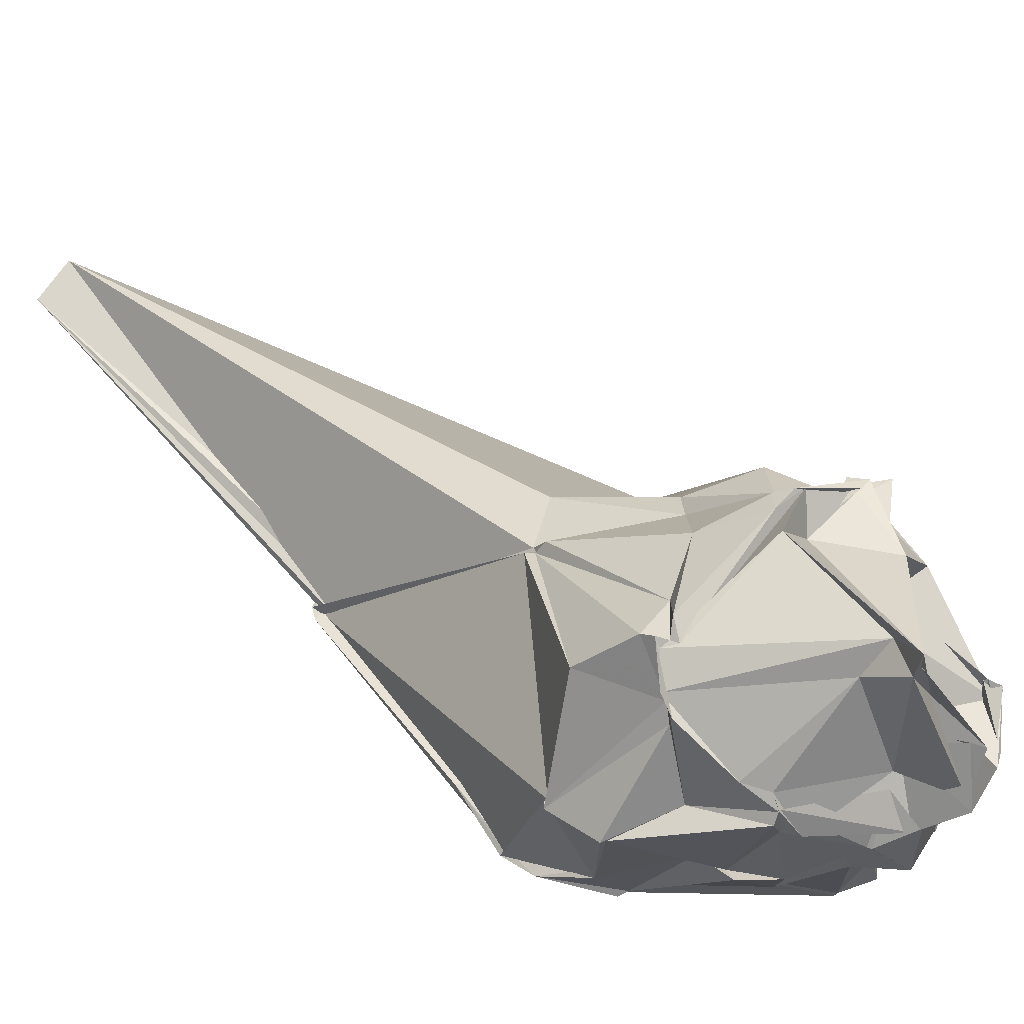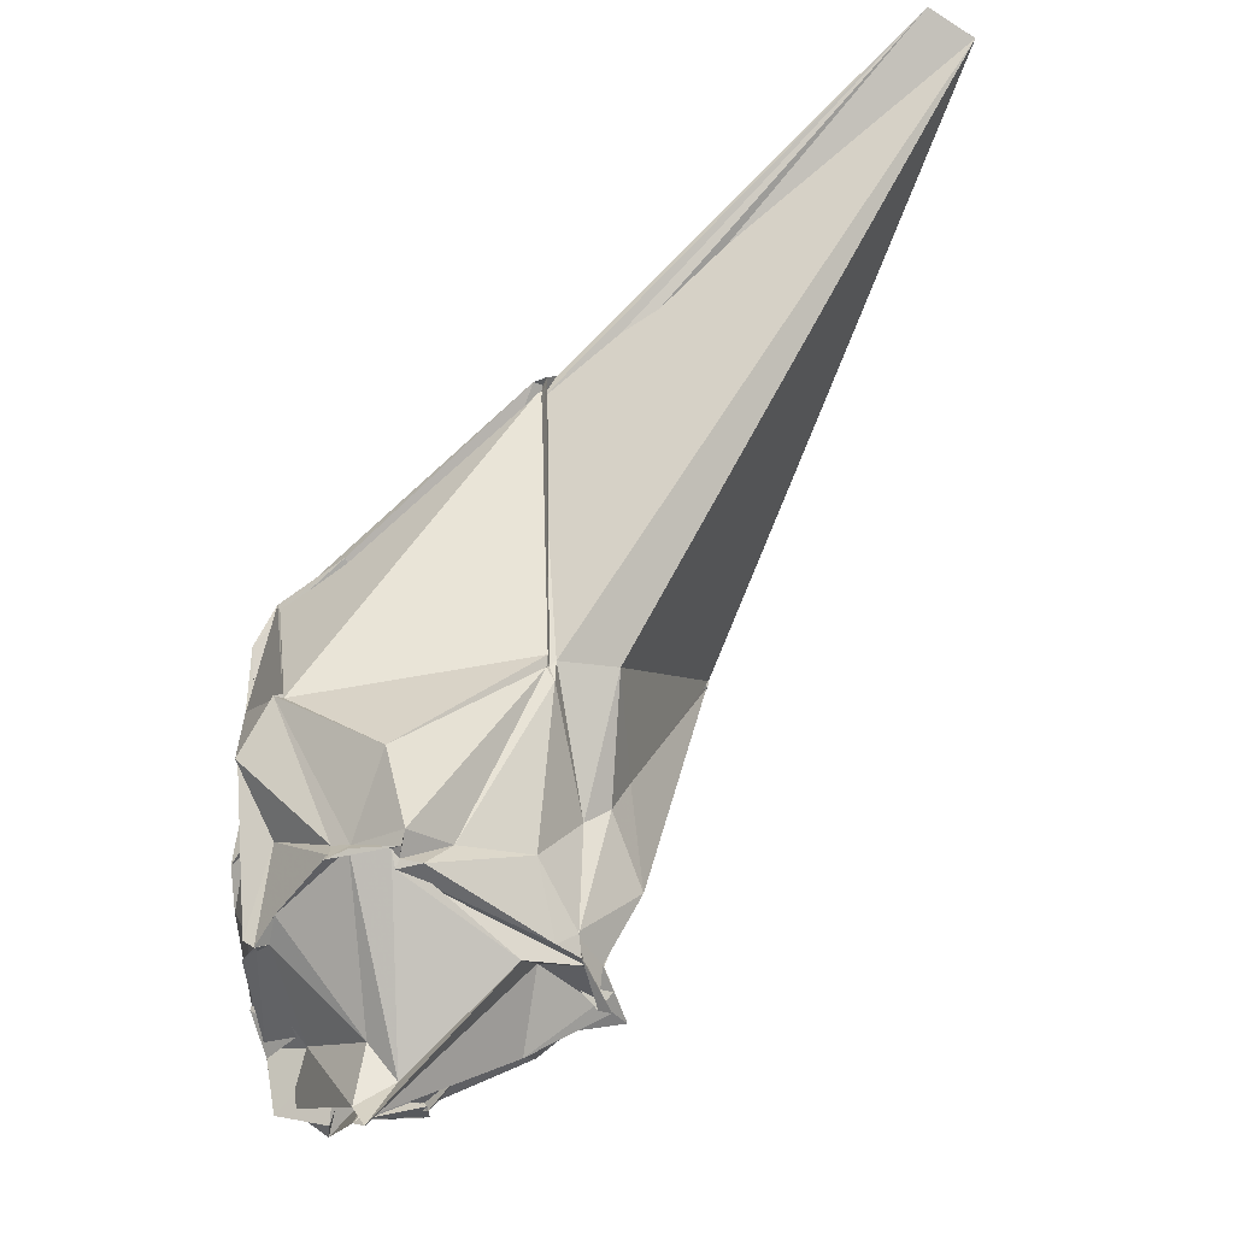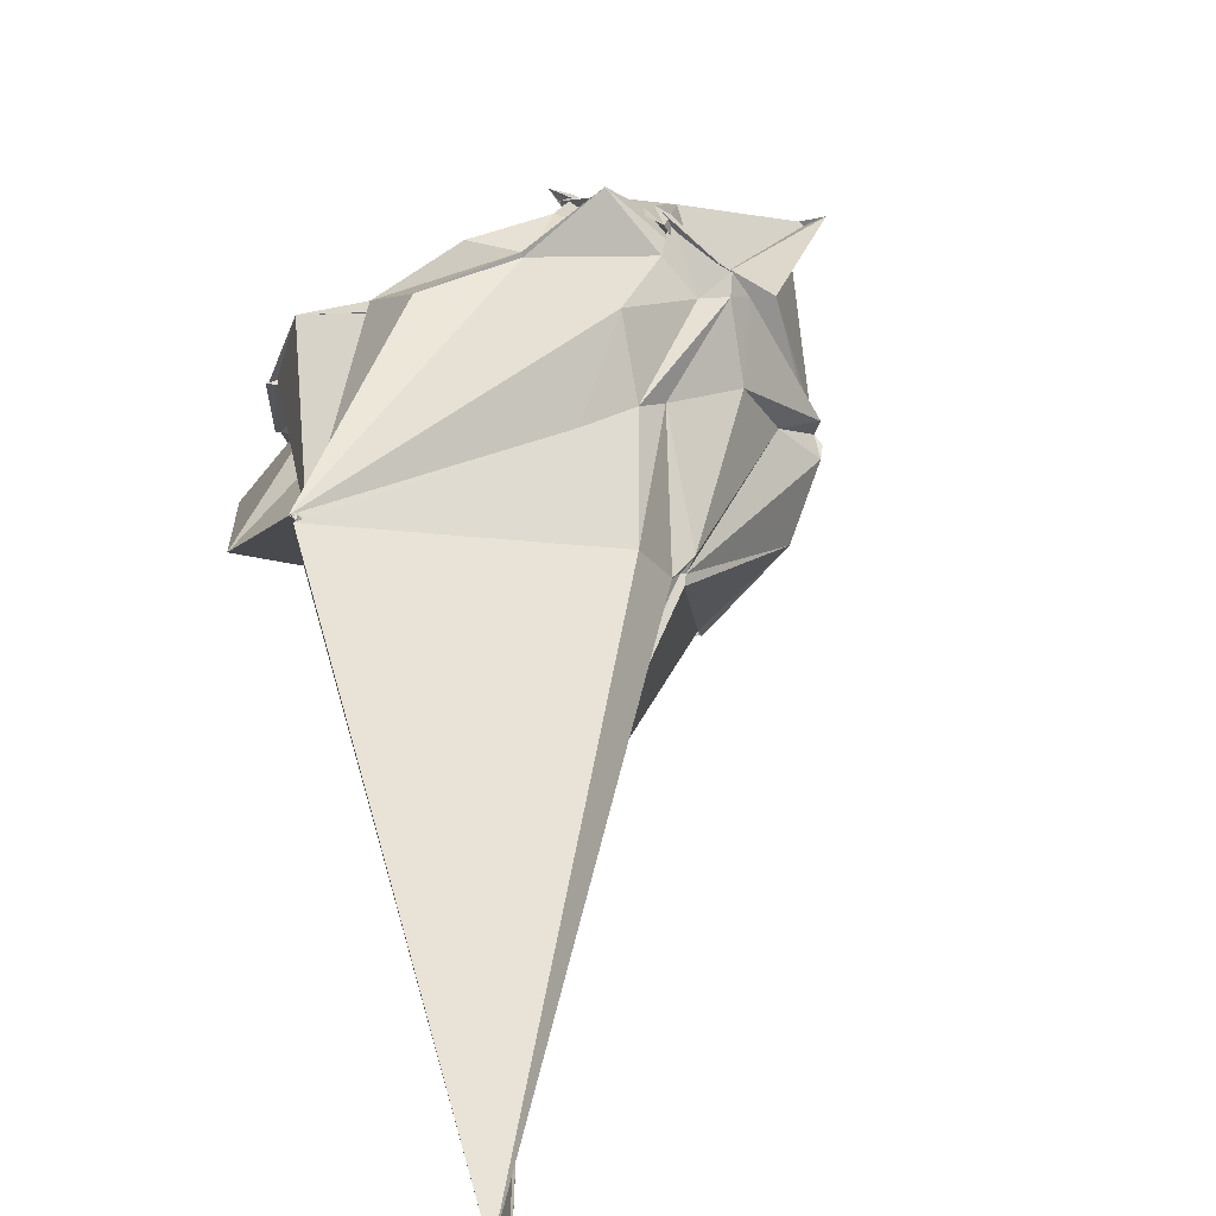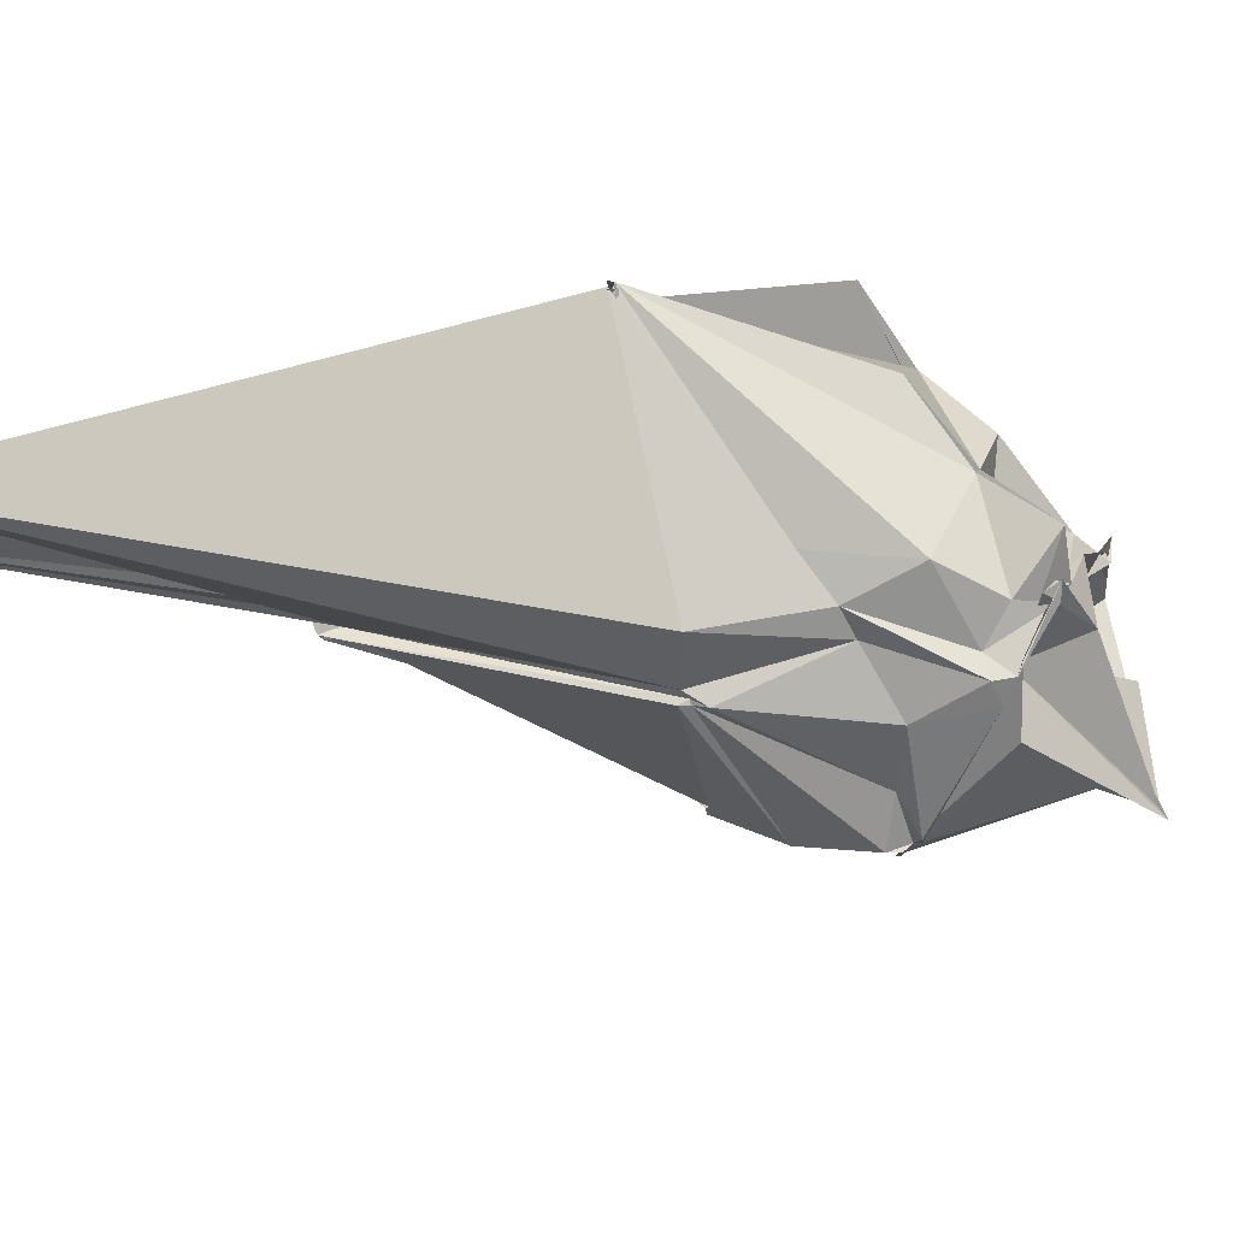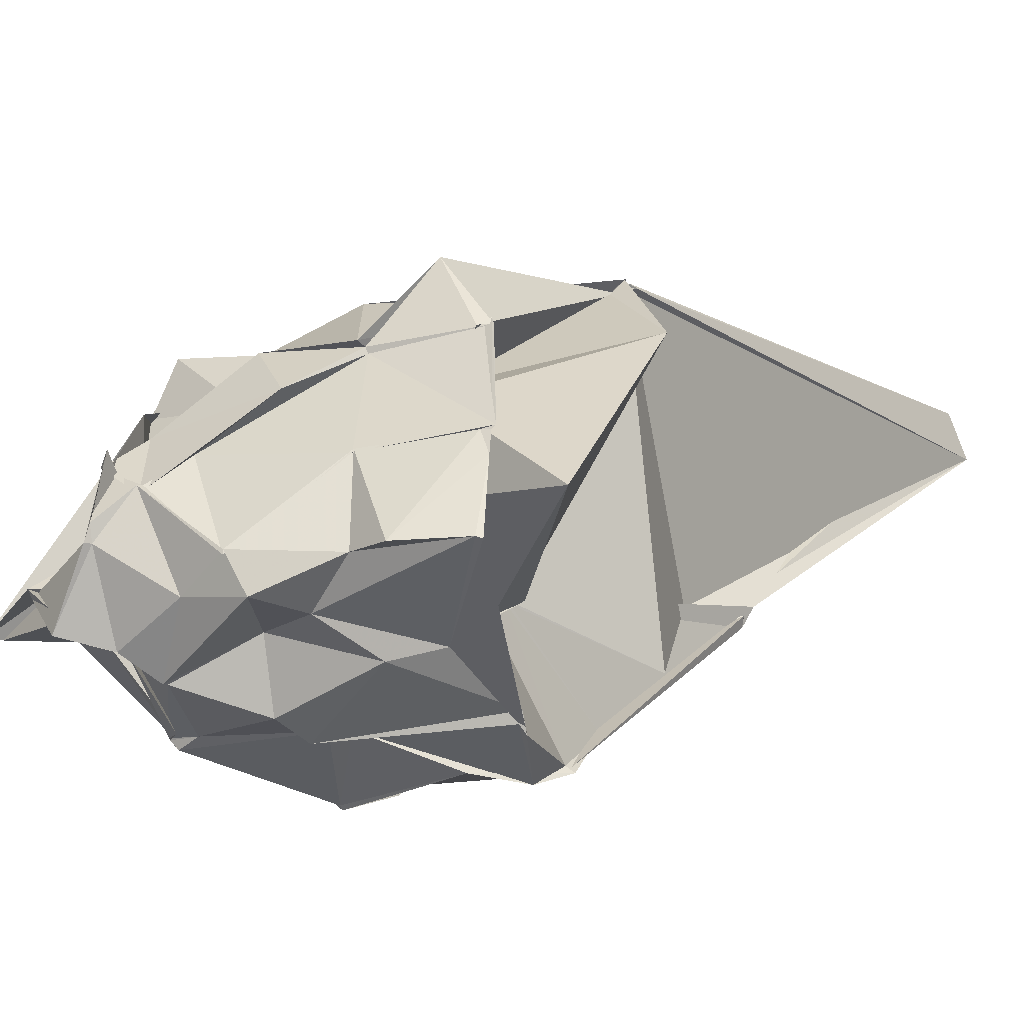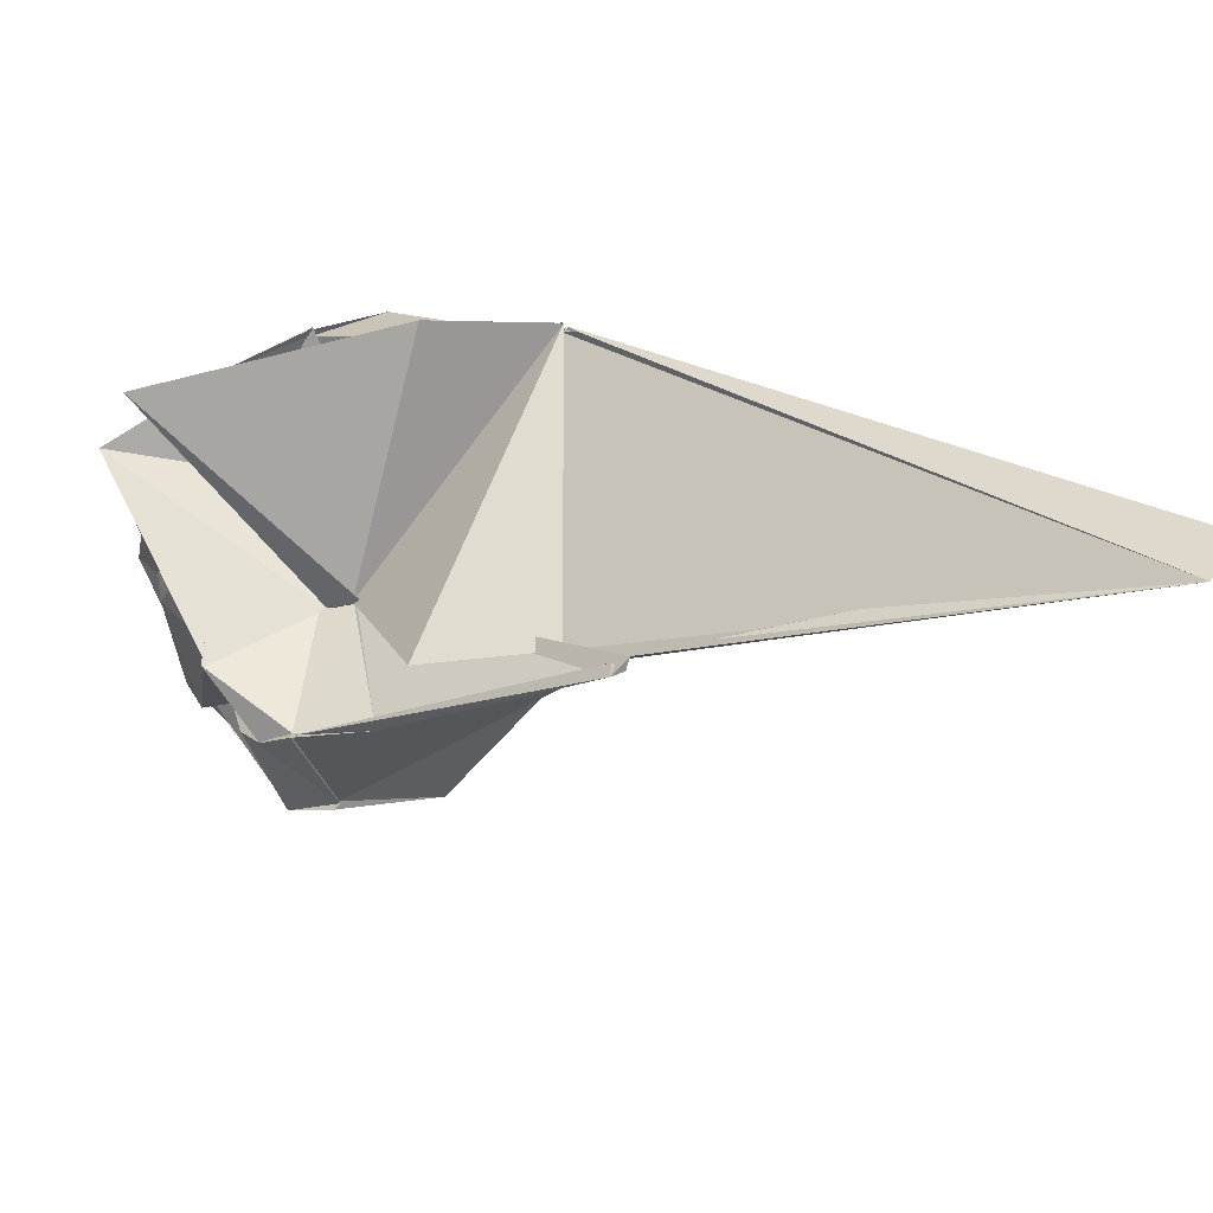
<metadata>
{"format":"obj","ext":"obj","renderer":"f3d","projection":"perspective","resolution":1024,"background":"white","views":[{"elev":-16.7,"azim":157.4,"up":"+Y"},{"elev":-51.5,"azim":93.6,"up":"+Z"},{"elev":73.8,"azim":46.5,"up":"+Y"},{"elev":69.3,"azim":124.1,"up":"+Y"},{"elev":-40.7,"azim":-79.3,"up":"+Y"},{"elev":67.8,"azim":59.8,"up":"+Z"}]}
</metadata>
<code>
v 0.546 -0.482 1.854
v -0.4518 -0.6894 -1.037
v 2.359 0.617 3.267
v 2.457 0.6679 3.264
v 2.307 0.6031 3.185
v 4.1 3.957 5.021
v -0.1586 1.731 2.819
v -0.1497 1.698 2.784
v -0.06254 1.689 2.746
v -0.1283 1.668 2.746
v -1.457 0.887 1.736
v -1.435 0.2229 2.098
v -1.452 -0.6748 2.118
v -1.427 -0.6736 2.012
v -1.421 -1.489 1.433
v -1.393 -1.514 1.981
v -0.3426 -1.505 1.606
v 0.3384 -1.555 1.951
v 0.4021 -1.617 1.916
v 1.171 -1.563 1.869
v 1.339 -1.38 2.131
v 1.318 -1.36 2.092
v 1.568 0.6417 1.122
v 1.488 0.6464 1.084
v 1.484 0.6956 1.152
v 1.295 1.135 1.274
v 0.4491 1.153 0.9915
v -0.22 1.712 2.807
v -0.996 1.018 1.108
v -1.407 0.2675 1.185
v -1.315 0.2889 1.218
v -1.288 0.249 1.233
v -1.371 -0.6823 1.181
v -1.374 -0.6544 1.19
v -1.235 -1.38 1.157
v -0.8509 -1.52 0.8267
v -0.4343 -1.638 1.212
v 0.2202 -1.724 0.57
v 0.392 -1.521 0.8005
v 0.8791 -1.616 1.473
v 1.521 -1.205 0.8856
v 1.501 -1.197 0.8685
v 1.511 0.6286 1.054
v 1.478 0.6875 0.9372
v 0.6309 0.8338 0.3952
v 0.5725 1.026 0.5858
v 0.06197 1.219 0.2552
v -0.7399 0.8627 0.3799
v -0.7666 0.8844 0.3678
v -1.232 0.4451 0.467
v -1.41 -0.08056 0.6977
v -1.207 -0.3761 0.08258
v -1.287 -1.32 0.3592
v -1.298 -1.288 0.3635
v -1.159 -1.579 0.501
v -0.5086 -1.343 0.4211
v -0.08973 -1.724 0.4065
v 0.2249 -1.634 0.6824
v 1.217 -1.525 0.5214
v 1.259 -1.538 0.53
v 1.535 -1.266 0.8619
v 1.638 -0.4261 0.1633
v 1.076 0.0001647 -0.2485
v 0.8353 0.5362 -0.1284
v 0.3785 0.7904 -0.437
v 0.2311 0.7559 -0.2823
v -0.1054 0.9205 -0.2702
v -0.6695 1.059 -0.2961
v -0.8514 0.3394 0.2602
v -1.144 -0.1238 -0.2512
v -1.289 -0.7279 -0.2324
v -1.304 -0.6728 -0.2052
v -1.324 -0.6831 -0.2408
v -0.977 -1.363 0.004861
v -0.413 -1.595 -0.2528
v -0.3865 -1.581 -0.2302
v 0.2727 -1.52 -0.2153
v 0.4059 -1.515 -0.3877
v 0.7774 -1.302 0.1894
v 1.065 -0.8419 -0.1849
v 1.113 -0.6971 -0.243
v 1.371 -0.2919 -0.3839
v 1.199 -0.1771 -0.5439
v 0.4245 0.6385 -0.5754
v 0.2648 0.8032 -0.5615
v -0.2845 0.8793 -0.5293
v -0.0977 0.7195 -0.4407
v -0.5104 0.6646 -0.5007
v -0.7151 0.02287 -0.4314
v -1.221 -0.4008 -0.5403
v -1.192 -0.404 -0.5207
v -1.292 -0.9226 -0.5366
v -1.205 -1.026 -0.5382
v -0.6546 -1.485 -0.496
v -0.3981 -1.236 -0.5429
v 0.3911 -1.417 -0.4579
v 0.4013 -1.427 -0.457
v 0.3982 -1.432 -0.4501
v 1.157 -0.8258 -0.3798
v 1.162 -0.8607 -0.4281
v 1.301 -0.3195 -0.4722
v 1.201 -0.3421 -0.4908
v 2.434 0.562 3.241
v 2.408 0.731 3.342
v 4.328 3.609 5.125
v -0.06873 1.75 2.873
v -0.1868 1.721 2.767
v -0.1564 1.639 2.697
v -1.46 0.2111 1.988
v -1.449 0.2751 2.087
v -1.44 -0.6957 2.086
v -1.419 -0.884 2.07
v -1.382 -1.531 2.03
v 0.4932 -1.624 1.949
v 0.4732 -1.658 1.953
v 1.296 -1.344 2.07
v 1.643 -0.8529 2.264
v 0.5143 -0.4433 1.795
v 1.979 0.4544 2.862
v -0.1857 1.676 2.752
v -0.2575 1.545 2.695
v -0.8719 0.2672 1.655
v -1.268 -0.2043 1.694
v -0.9571 -0.7993 1.7
v 0.4507 -0.6505 1.724
v 0.4161 -0.6963 1.722
v 0.5344 -0.4694 1.791
v 1.51 -0.4896 2.753
v -0.21 1.722 2.796
v -0.588 0.7742 3.121
v -1.421 -1.221 2.561
v 0.6124 -0.4299 1.915
v 1.153 -0.373 -0.5421
v 0.1601 0.8317 -0.5328
v -0.3815 0.97 -0.4677
v -0.2295 0.9851 -0.4117
v -0.84 0.401 -0.4335
v -1.309 -0.5107 -0.452
v -1.401 -0.4112 -0.4395
v -1.233 -1.031 -0.5833
v -0.8207 -1.422 -0.8824
v -0.6281 -1.498 -0.4276
v 0.1662 -1.562 -0.3311
v 0.4621 -1.313 -0.4936
v 0.6866 -1.251 -0.4417
v 1.238 -0.6829 -0.409
v 1.256 -0.3928 -0.4488
v 0.4861 0.4163 -0.7735
v 0.1153 0.4865 -0.4426
v -0.4672 0.3469 -0.7731
v -0.2228 -0.0257 -0.5683
v -0.3702 -0.7404 -0.3246
v -0.7056 -1.002 -1.101
v -0.4244 -0.9456 -0.6392
v -0.3443 -1.144 -0.6898
v 0.1447 -0.6406 -1.135
v 0.0306 -0.4268 -1.398
v 0.03858 -0.6217 -1.778
v -0.03542 -0.7182 -1.684
v -0.8398 -1.024 -1.086
v -0.8308 -1.32 -0.8169
v 0.003556 -0.7243 -1.577
f 3 23 4
f 4 23 24
f 4 24 5
f 5 24 25
f 5 25 6
f 6 25 26
f 6 26 7
f 7 26 27
f 7 27 8
f 8 27 28
f 8 28 9
f 9 28 29
f 9 29 10
f 10 29 30
f 10 30 11
f 11 30 31
f 11 31 12
f 12 31 32
f 12 32 13
f 13 32 33
f 13 33 14
f 14 33 34
f 14 34 15
f 15 34 35
f 15 35 16
f 16 35 36
f 16 36 17
f 17 36 37
f 17 37 18
f 18 37 38
f 18 38 19
f 19 38 39
f 19 39 20
f 20 39 40
f 20 40 21
f 21 40 41
f 21 41 22
f 22 41 42
f 22 42 3
f 3 42 23
f 23 43 24
f 24 43 44
f 24 44 25
f 25 44 45
f 25 45 26
f 26 45 46
f 26 46 27
f 27 46 47
f 27 47 28
f 28 47 48
f 28 48 29
f 29 48 49
f 29 49 30
f 30 49 50
f 30 50 31
f 31 50 51
f 31 51 32
f 32 51 52
f 32 52 33
f 33 52 53
f 33 53 34
f 34 53 54
f 34 54 35
f 35 54 55
f 35 55 36
f 36 55 56
f 36 56 37
f 37 56 57
f 37 57 38
f 38 57 58
f 38 58 39
f 39 58 59
f 39 59 40
f 40 59 60
f 40 60 41
f 41 60 61
f 41 61 42
f 42 61 62
f 42 62 23
f 23 62 43
f 43 63 44
f 44 63 64
f 44 64 45
f 45 64 65
f 45 65 46
f 46 65 66
f 46 66 47
f 47 66 67
f 47 67 48
f 48 67 68
f 48 68 49
f 49 68 69
f 49 69 50
f 50 69 70
f 50 70 51
f 51 70 71
f 51 71 52
f 52 71 72
f 52 72 53
f 53 72 73
f 53 73 54
f 54 73 74
f 54 74 55
f 55 74 75
f 55 75 56
f 56 75 76
f 56 76 57
f 57 76 77
f 57 77 58
f 58 77 78
f 58 78 59
f 59 78 79
f 59 79 60
f 60 79 80
f 60 80 61
f 61 80 81
f 61 81 62
f 62 81 82
f 62 82 43
f 43 82 63
f 63 83 64
f 64 83 84
f 64 84 65
f 65 84 85
f 65 85 66
f 66 85 86
f 66 86 67
f 67 86 87
f 67 87 68
f 68 87 88
f 68 88 69
f 69 88 89
f 69 89 70
f 70 89 90
f 70 90 71
f 71 90 91
f 71 91 72
f 72 91 92
f 72 92 73
f 73 92 93
f 73 93 74
f 74 93 94
f 74 94 75
f 75 94 95
f 75 95 76
f 76 95 96
f 76 96 77
f 77 96 97
f 77 97 78
f 78 97 98
f 78 98 79
f 79 98 99
f 79 99 80
f 80 99 100
f 80 100 81
f 81 100 101
f 81 101 82
f 82 101 102
f 82 102 63
f 63 102 83
f 103 104 118
f 104 119 118
f 104 105 119
f 105 120 119
f 105 106 120
f 106 107 120
f 107 121 120
f 107 108 121
f 108 122 121
f 108 109 122
f 109 110 122
f 110 123 122
f 110 111 123
f 111 124 123
f 111 112 124
f 112 113 124
f 113 125 124
f 113 114 125
f 114 126 125
f 114 115 126
f 115 116 126
f 116 127 126
f 116 117 127
f 117 118 127
f 117 103 118
f 118 119 128
f 119 129 128
f 119 120 129
f 120 121 129
f 121 130 129
f 121 122 130
f 122 123 130
f 123 131 130
f 123 124 131
f 124 125 131
f 125 132 131
f 125 126 132
f 126 127 132
f 127 128 132
f 127 118 128
f 133 148 134
f 134 148 149
f 134 149 135
f 135 149 150
f 135 150 136
f 136 150 137
f 137 150 151
f 137 151 138
f 138 151 152
f 138 152 139
f 139 152 140
f 140 152 153
f 140 153 141
f 141 153 154
f 141 154 142
f 142 154 143
f 143 154 155
f 143 155 144
f 144 155 156
f 144 156 145
f 145 156 146
f 146 156 157
f 146 157 147
f 147 157 148
f 147 148 133
f 148 158 149
f 149 158 159
f 149 159 150
f 150 159 151
f 151 159 160
f 151 160 152
f 152 160 153
f 153 160 161
f 153 161 154
f 154 161 155
f 155 161 162
f 155 162 156
f 156 162 157
f 157 162 158
f 157 158 148
f 3 4 103
f 103 4 104
f 4 5 104
f 104 5 105
f 5 6 105
f 105 6 106
f 6 7 106
f 7 8 106
f 106 8 107
f 8 9 107
f 107 9 108
f 9 10 108
f 108 10 109
f 10 11 109
f 11 12 109
f 109 12 110
f 12 13 110
f 110 13 111
f 13 14 111
f 111 14 112
f 14 15 112
f 15 16 112
f 112 16 113
f 16 17 113
f 113 17 114
f 17 18 114
f 114 18 115
f 18 19 115
f 19 20 115
f 115 20 116
f 20 21 116
f 116 21 117
f 21 22 117
f 117 22 103
f 22 3 103
f 83 133 84
f 84 133 134
f 84 134 85
f 85 134 135
f 85 135 86
f 86 135 136
f 86 136 87
f 87 136 88
f 88 136 137
f 88 137 89
f 89 137 138
f 89 138 90
f 90 138 139
f 90 139 91
f 91 139 92
f 92 139 140
f 92 140 93
f 93 140 141
f 93 141 94
f 94 141 142
f 94 142 95
f 95 142 96
f 96 142 143
f 96 143 97
f 97 143 144
f 97 144 98
f 98 144 145
f 98 145 99
f 99 145 100
f 100 145 146
f 100 146 101
f 101 146 147
f 101 147 102
f 102 147 133
f 102 133 83
f 128 129 1
f 129 130 1
f 130 131 1
f 131 132 1
f 132 128 1
f 159 158 2
f 160 159 2
f 161 160 2
f 162 161 2
f 158 162 2

</code>
